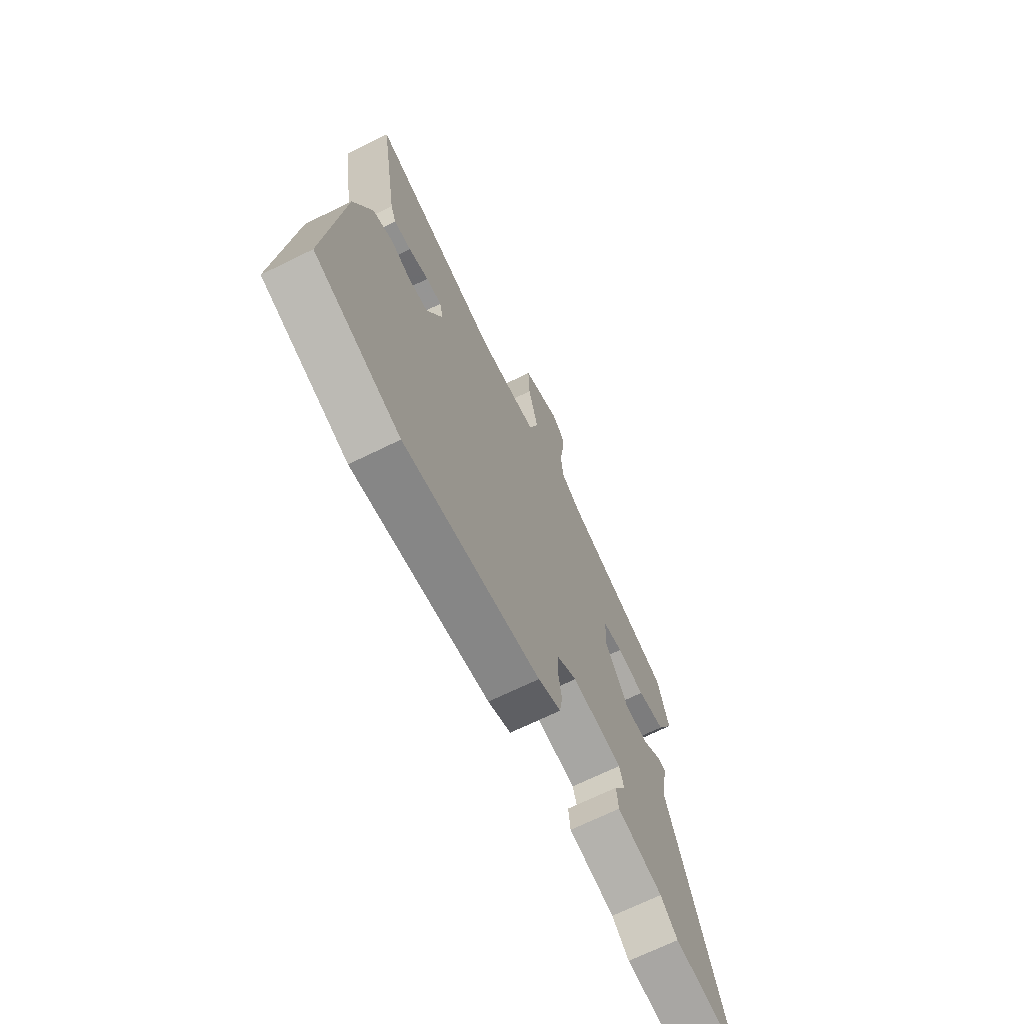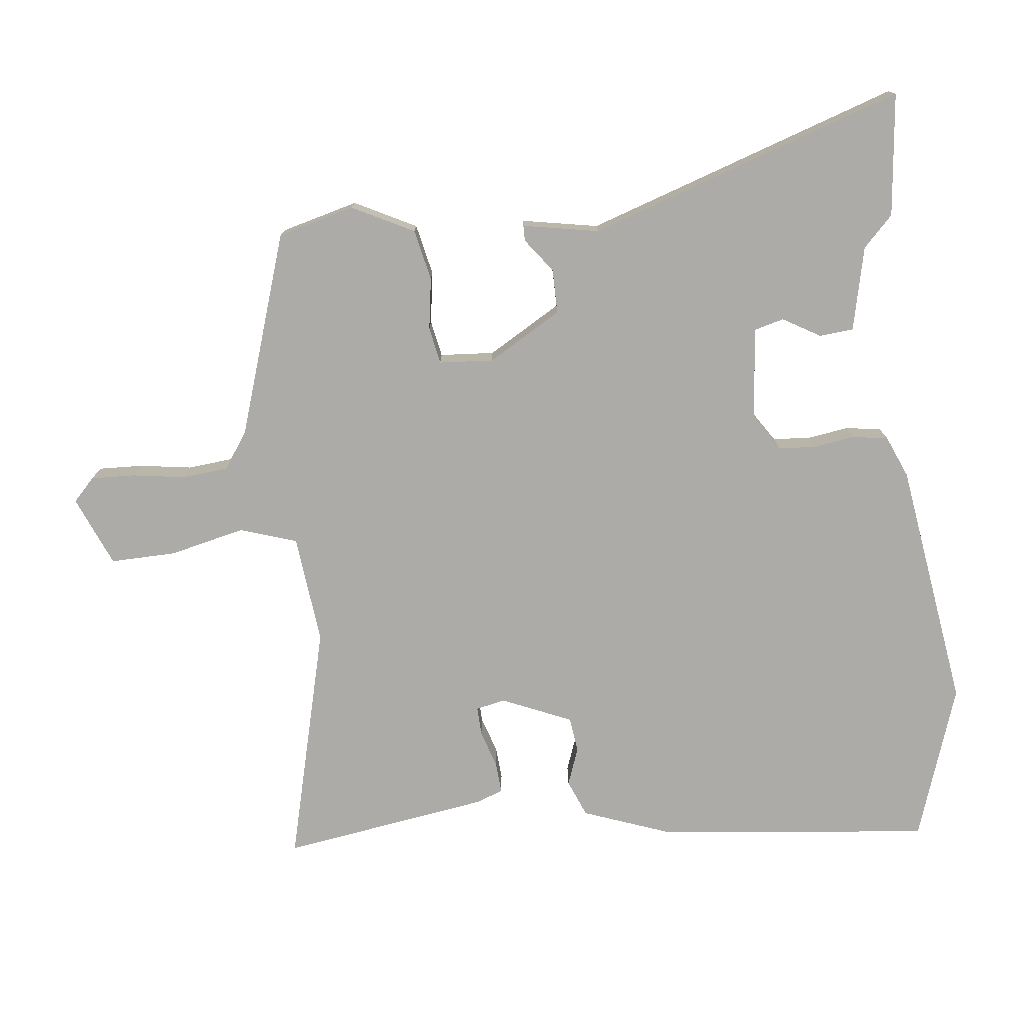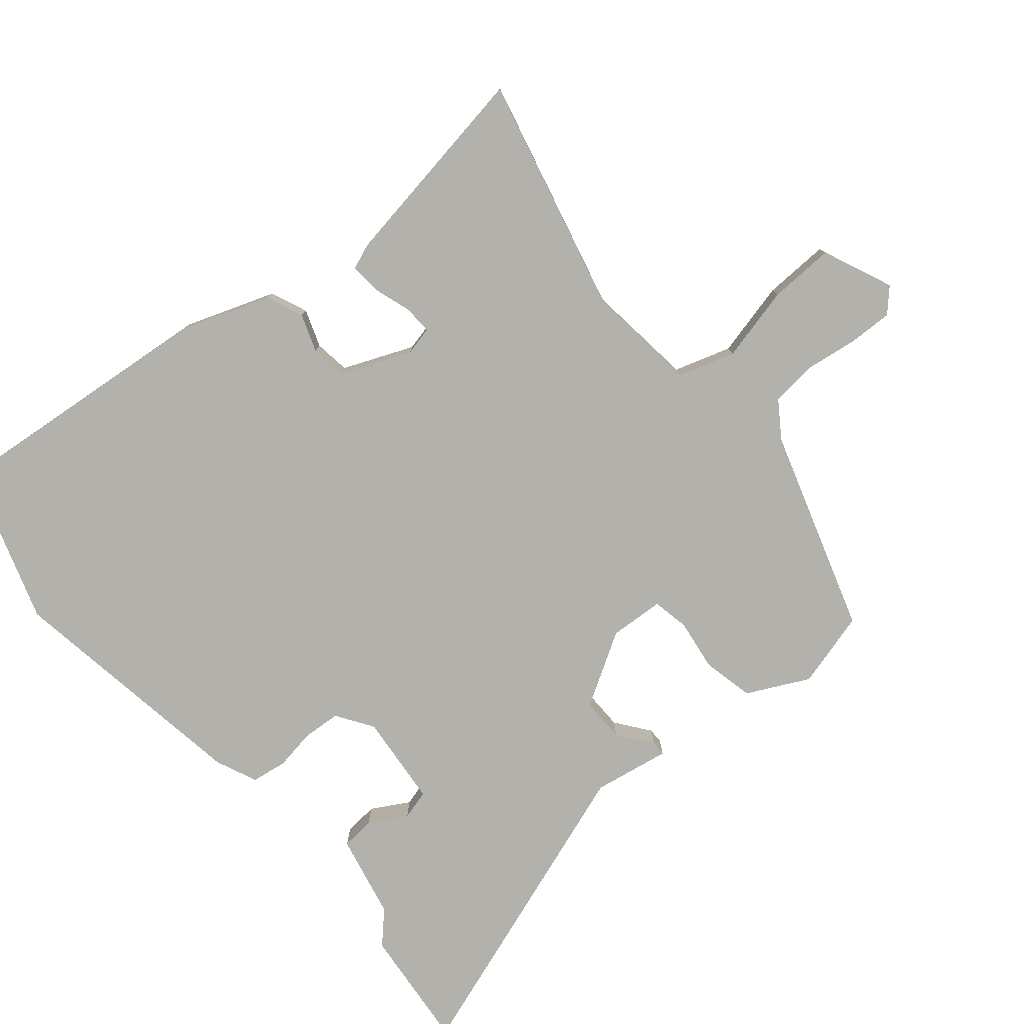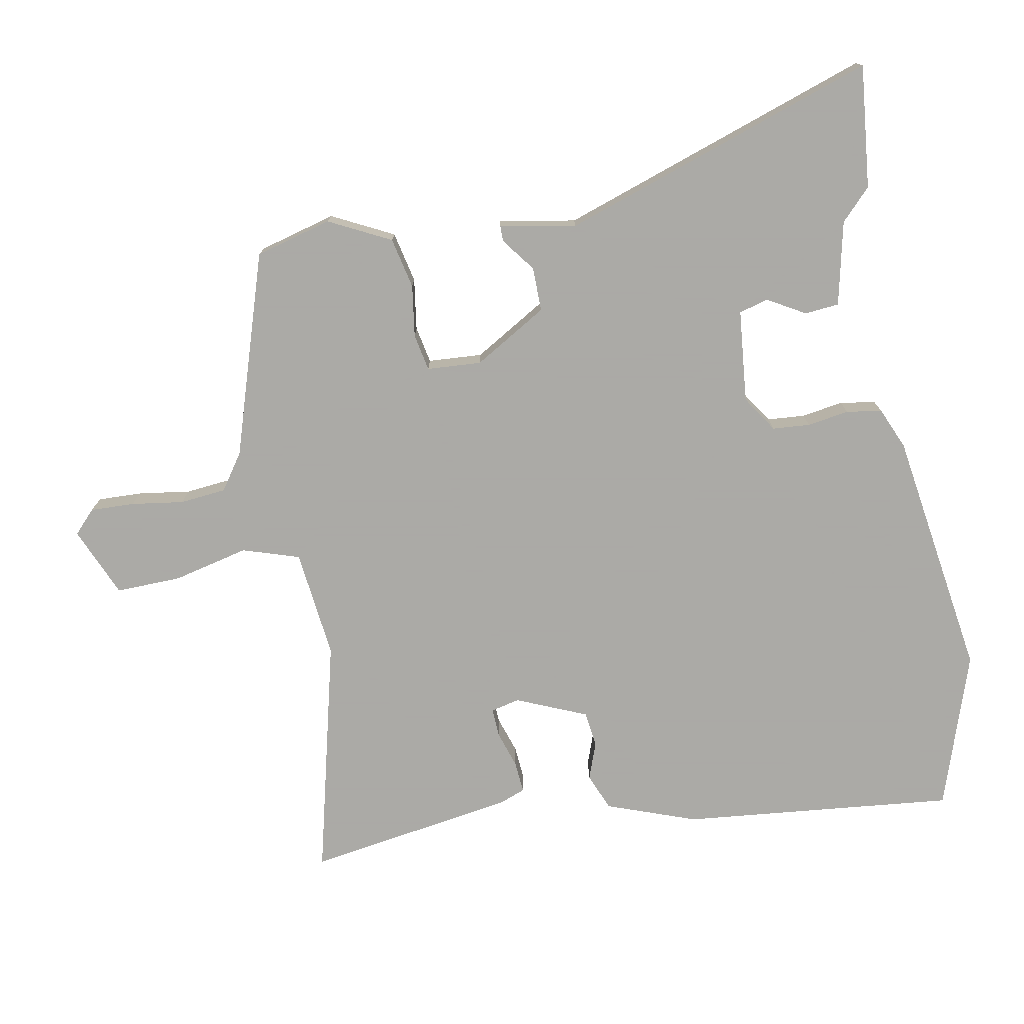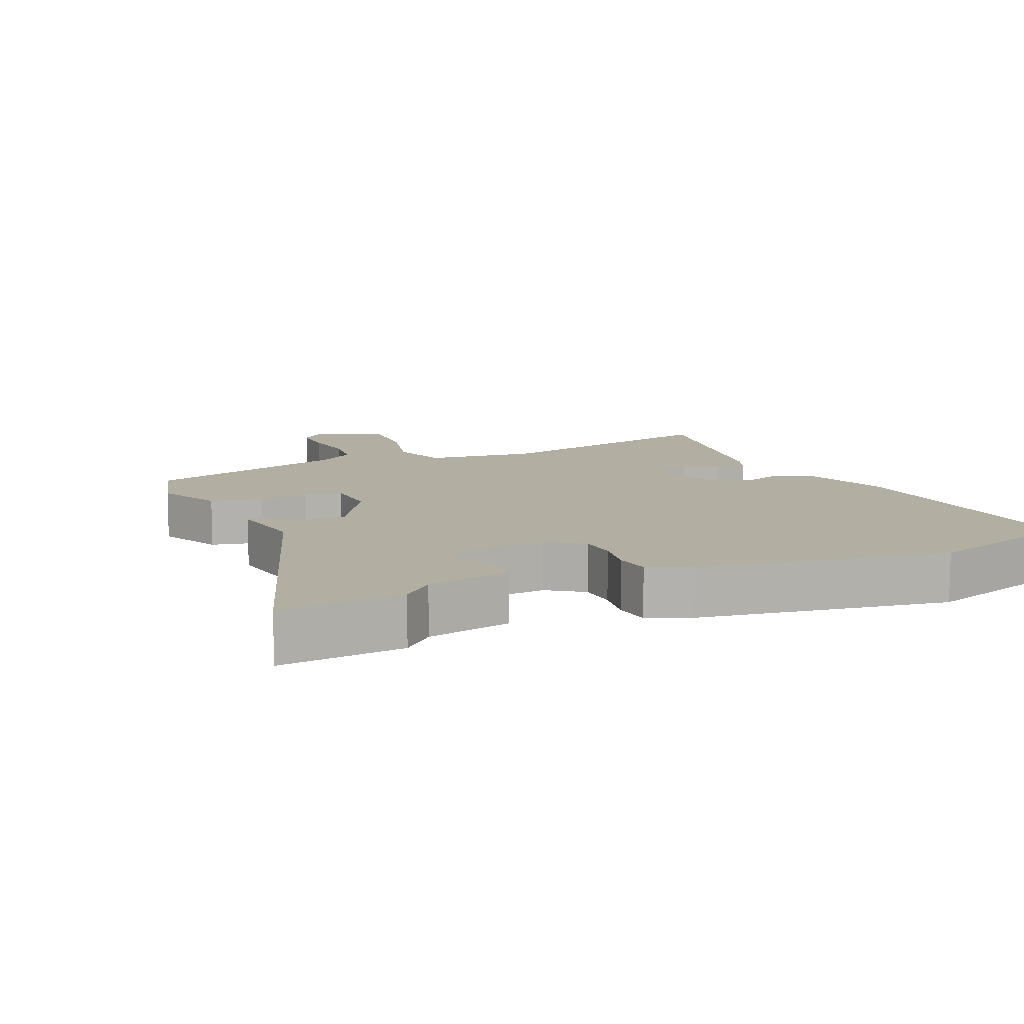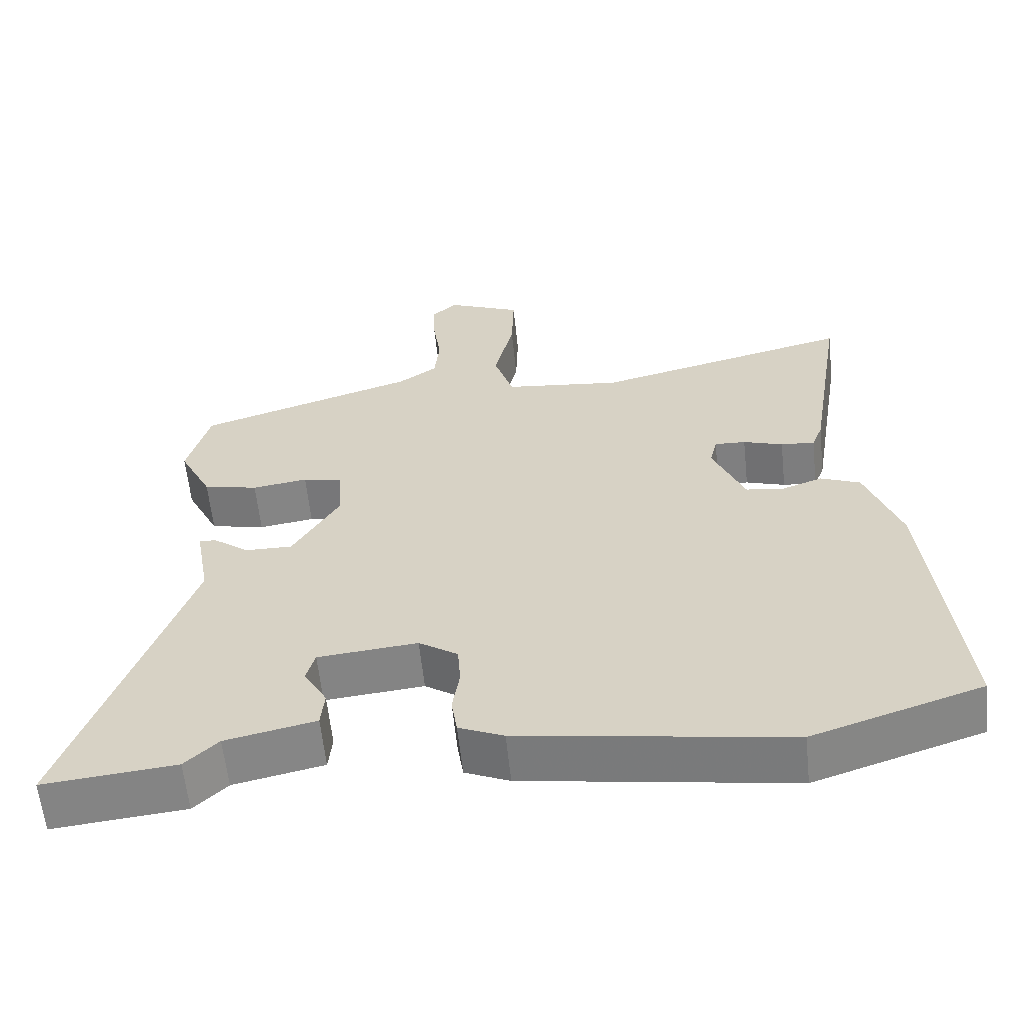
<metadata>
{"format":"obj","ext":"obj","renderer":"f3d","projection":"perspective","resolution":1024,"background":"white","views":[{"elev":-69.7,"azim":-63.9,"up":"+Z"},{"elev":-76.2,"azim":95.9,"up":"+Y"},{"elev":-79.0,"azim":-50.0,"up":"+Y"},{"elev":-75.7,"azim":100.3,"up":"+Y"},{"elev":10.8,"azim":156.7,"up":"+Y"},{"elev":-60.4,"azim":-174.0,"up":"+Z"}]}
</metadata>
<code>
v -0.344 0.07 -0.551
v -0.577 0.07 -0.475
v -0.537 0.07 -0.067
v -0.489 0.07 0.067
v -0.434 0.07 0.09
v -0.378 0.07 0.07
v -0.325 0.07 0.077
v -0.281 0.07 0.182
v -0.291 0.07 0.225
v -0.334 0.07 0.223
v -0.389 0.07 0.205
v -0.436 0.07 0.201
v -0.451 0.07 0.24
v -0.501 0.07 0.551
v -0.144 0.07 0.464
v 0.019 0.07 0.483
v 0.046 0.07 0.568
v 0.019 0.07 0.68
v 0.016 0.07 0.778
v 0.12 0.07 0.823
v 0.154 0.07 0.791
v 0.152 0.07 0.725
v 0.141 0.07 0.647
v 0.148 0.07 0.578
v 0.202 0.07 0.541
v 0.505 0.07 0.445
v 0.536 0.07 0.331
v 0.49 0.07 0.239
v 0.414 0.07 0.222
v 0.337 0.07 0.233
v 0.282 0.07 0.222
v 0.277 0.07 0.141
v 0.342 0.07 0.032
v 0.408 0.07 0.033
v 0.458 0.07 0.071
v 0.481 0.07 0.071
v 0.461 0.07 -0.043
v 0.622 0.07 -0.512
v 0.439 0.07 -0.494
v 0.393 0.07 -0.45
v 0.268 0.07 -0.423
v 0.263 0.07 -0.372
v 0.295 0.07 -0.316
v 0.283 0.07 -0.272
v 0.145 0.07 -0.259
v 0.091 0.07 -0.295
v 0.087 0.07 -0.351
v 0.097 0.07 -0.413
v 0.089 0.07 -0.466
v 0.027 0.07 -0.493
v -0.344 0 -0.551
v -0.577 0 -0.475
v -0.537 0 -0.067
v -0.489 0 0.067
v -0.434 0 0.09
v -0.378 0 0.07
v -0.325 0 0.077
v -0.281 0 0.182
v -0.291 0 0.225
v -0.334 0 0.223
v -0.389 0 0.205
v -0.436 0 0.201
v -0.451 0 0.24
v -0.501 0 0.551
v -0.144 0 0.464
v 0.019 0 0.483
v 0.046 0 0.568
v 0.019 0 0.68
v 0.016 0 0.778
v 0.12 0 0.823
v 0.154 0 0.791
v 0.152 0 0.725
v 0.141 0 0.647
v 0.148 0 0.578
v 0.202 0 0.541
v 0.505 0 0.445
v 0.536 0 0.331
v 0.49 0 0.239
v 0.414 0 0.222
v 0.337 0 0.233
v 0.282 0 0.222
v 0.277 0 0.141
v 0.342 0 0.032
v 0.408 0 0.033
v 0.458 0 0.071
v 0.481 0 0.071
v 0.461 0 -0.043
v 0.622 0 -0.512
v 0.439 0 -0.494
v 0.393 0 -0.45
v 0.268 0 -0.423
v 0.263 0 -0.372
v 0.295 0 -0.316
v 0.283 0 -0.272
v 0.145 0 -0.259
v 0.091 0 -0.295
v 0.087 0 -0.351
v 0.097 0 -0.413
v 0.089 0 -0.466
v 0.027 0 -0.493
f 47 48 49 50
f 46 47 50 1
f 45 46 1 2
f 40 41 42 43
f 40 43 44
f 37 38 39 40
f 37 40 44
f 34 35 36 37
f 33 34 37 44
f 32 33 44 45
f 27 28 29 30
f 25 26 27 30
f 24 25 30 31
f 20 21 22 23
f 20 23 24
f 17 18 19 20
f 17 20 24
f 16 17 24 31
f 12 13 14 15
f 10 11 12 15
f 9 10 15 16
f 8 9 16 31
f 3 4 5 6
f 3 6 7
f 2 3 7
f 45 2 7
f 31 32 45
f 7 8 31 45
f 100 99 98 97
f 51 100 97 96
f 52 51 96 95
f 93 92 91 90
f 94 93 90
f 90 89 88 87
f 94 90 87
f 87 86 85 84
f 94 87 84 83
f 95 94 83 82
f 80 79 78 77
f 80 77 76 75
f 81 80 75 74
f 73 72 71 70
f 74 73 70
f 70 69 68 67
f 74 70 67
f 81 74 67 66
f 65 64 63 62
f 65 62 61 60
f 66 65 60 59
f 81 66 59 58
f 56 55 54 53
f 57 56 53
f 57 53 52
f 57 52 95
f 95 82 81
f 95 81 58 57
f 1 51 52 2
f 2 52 53 3
f 3 53 54 4
f 4 54 55 5
f 5 55 56 6
f 6 56 57 7
f 7 57 58 8
f 8 58 59 9
f 9 59 60 10
f 10 60 61 11
f 11 61 62 12
f 12 62 63 13
f 13 63 64 14
f 14 64 65 15
f 15 65 66 16
f 16 66 67 17
f 17 67 68 18
f 18 68 69 19
f 19 69 70 20
f 20 70 71 21
f 21 71 72 22
f 22 72 73 23
f 23 73 74 24
f 24 74 75 25
f 25 75 76 26
f 26 76 77 27
f 27 77 78 28
f 28 78 79 29
f 29 79 80 30
f 30 80 81 31
f 31 81 82 32
f 32 82 83 33
f 33 83 84 34
f 34 84 85 35
f 35 85 86 36
f 36 86 87 37
f 37 87 88 38
f 38 88 89 39
f 39 89 90 40
f 40 90 91 41
f 41 91 92 42
f 42 92 93 43
f 43 93 94 44
f 44 94 95 45
f 45 95 96 46
f 46 96 97 47
f 47 97 98 48
f 48 98 99 49
f 49 99 100 50
f 50 100 51 1

</code>
